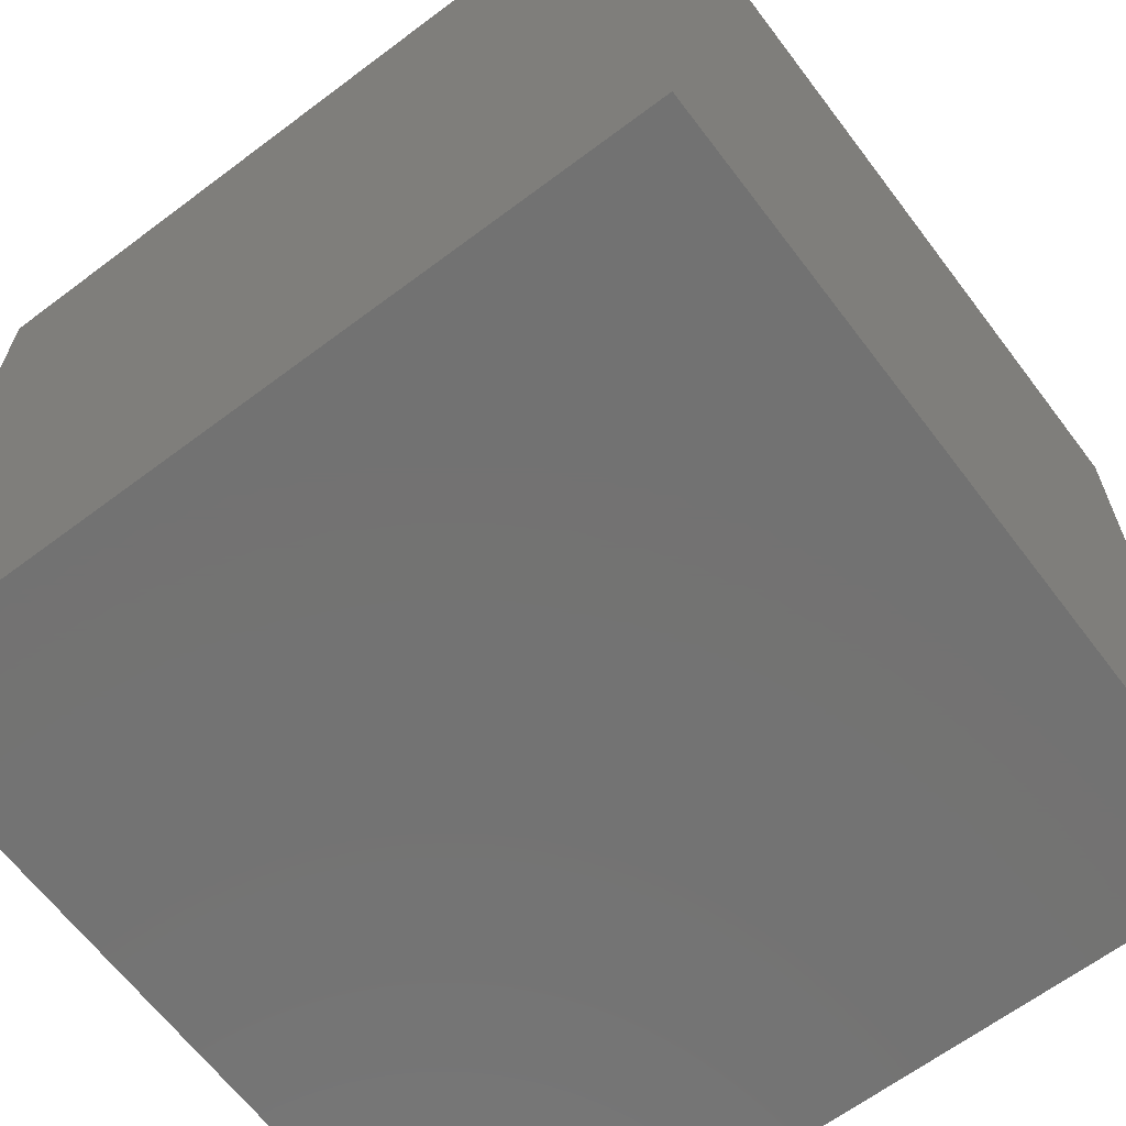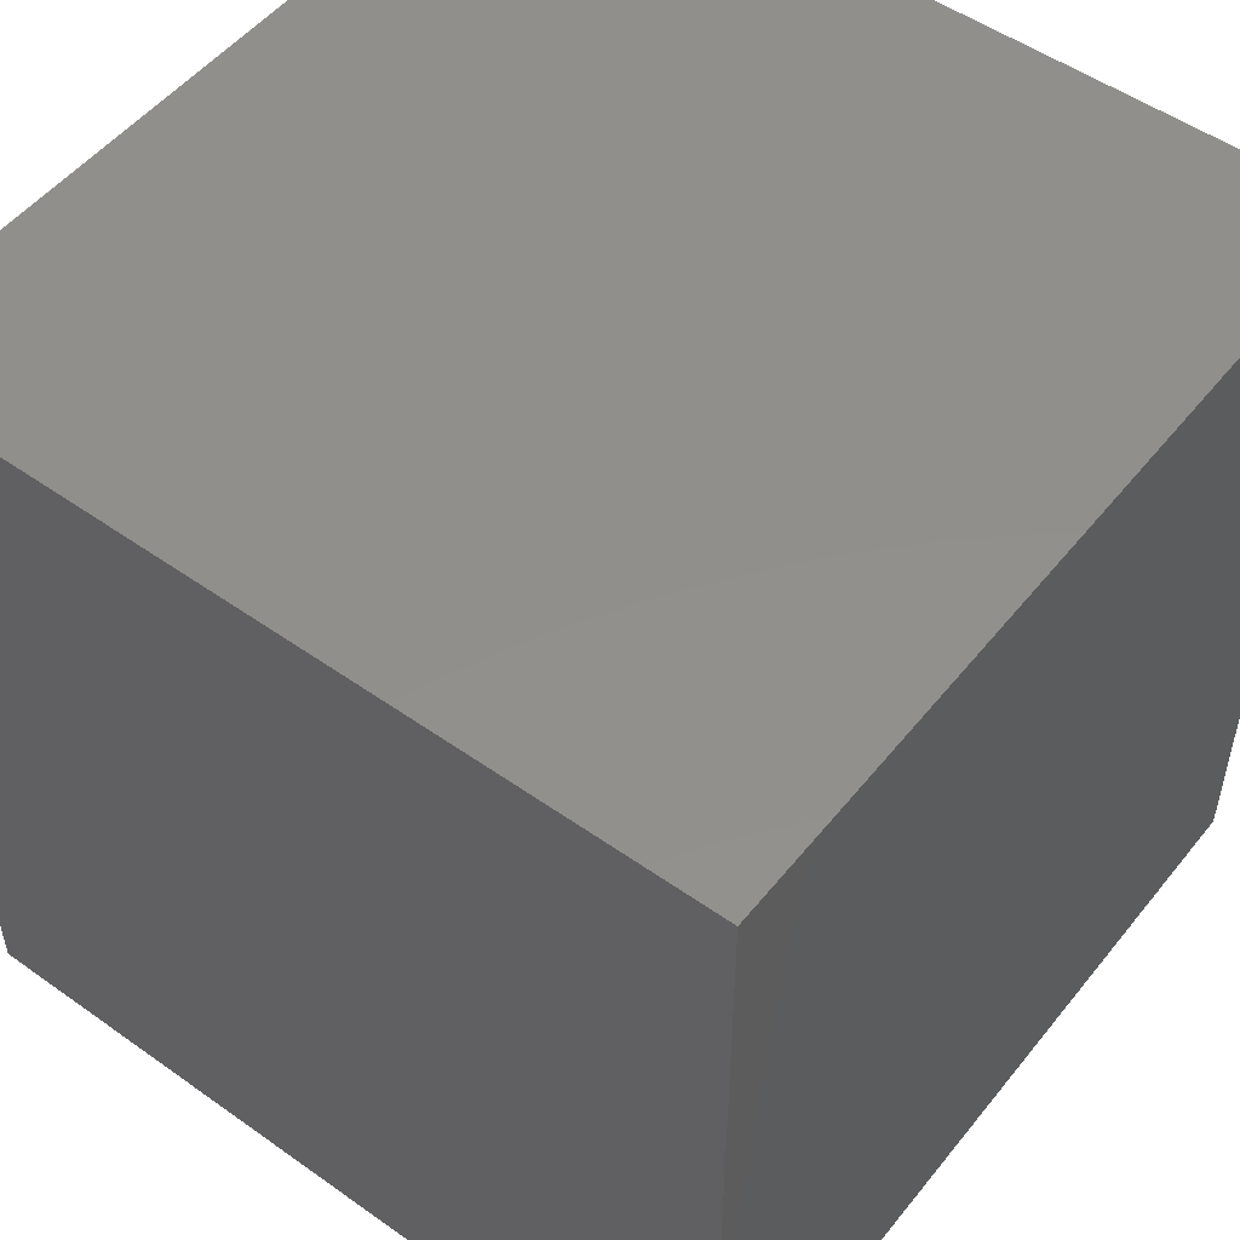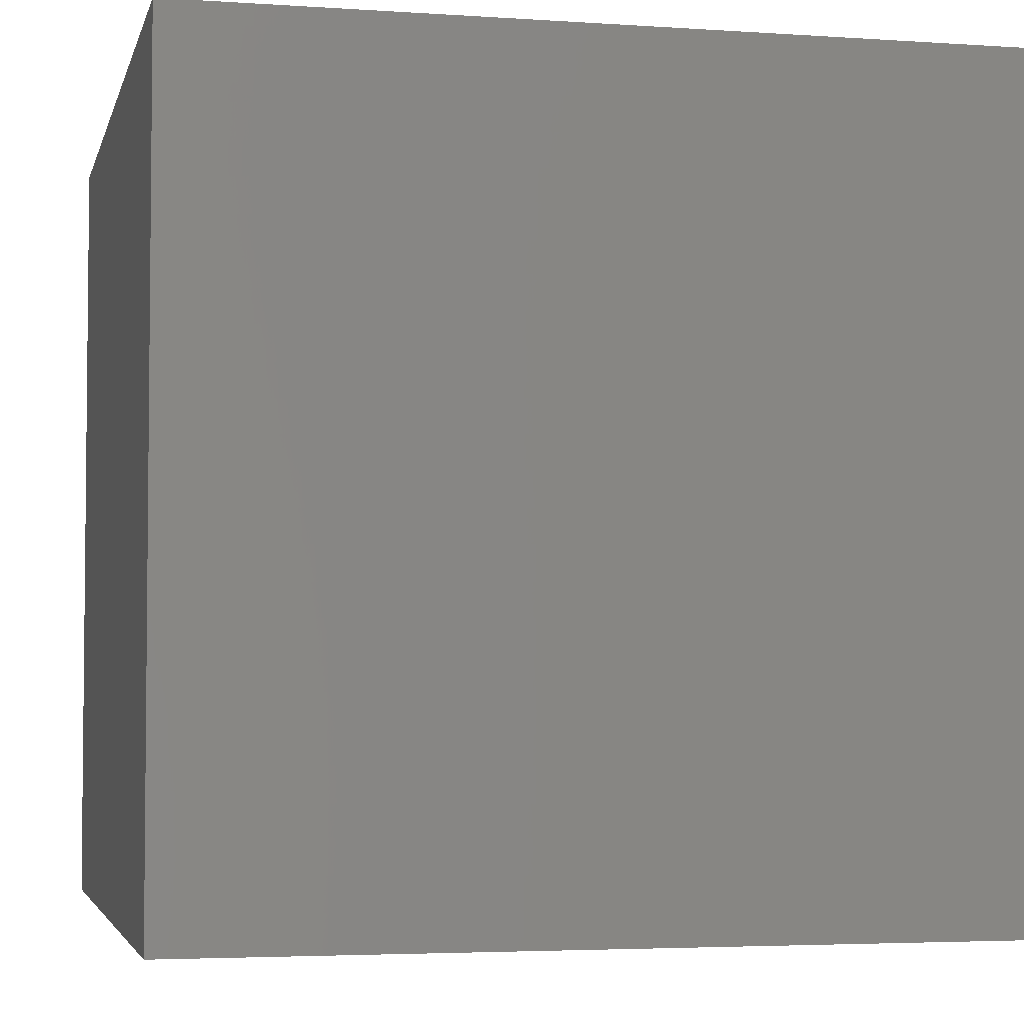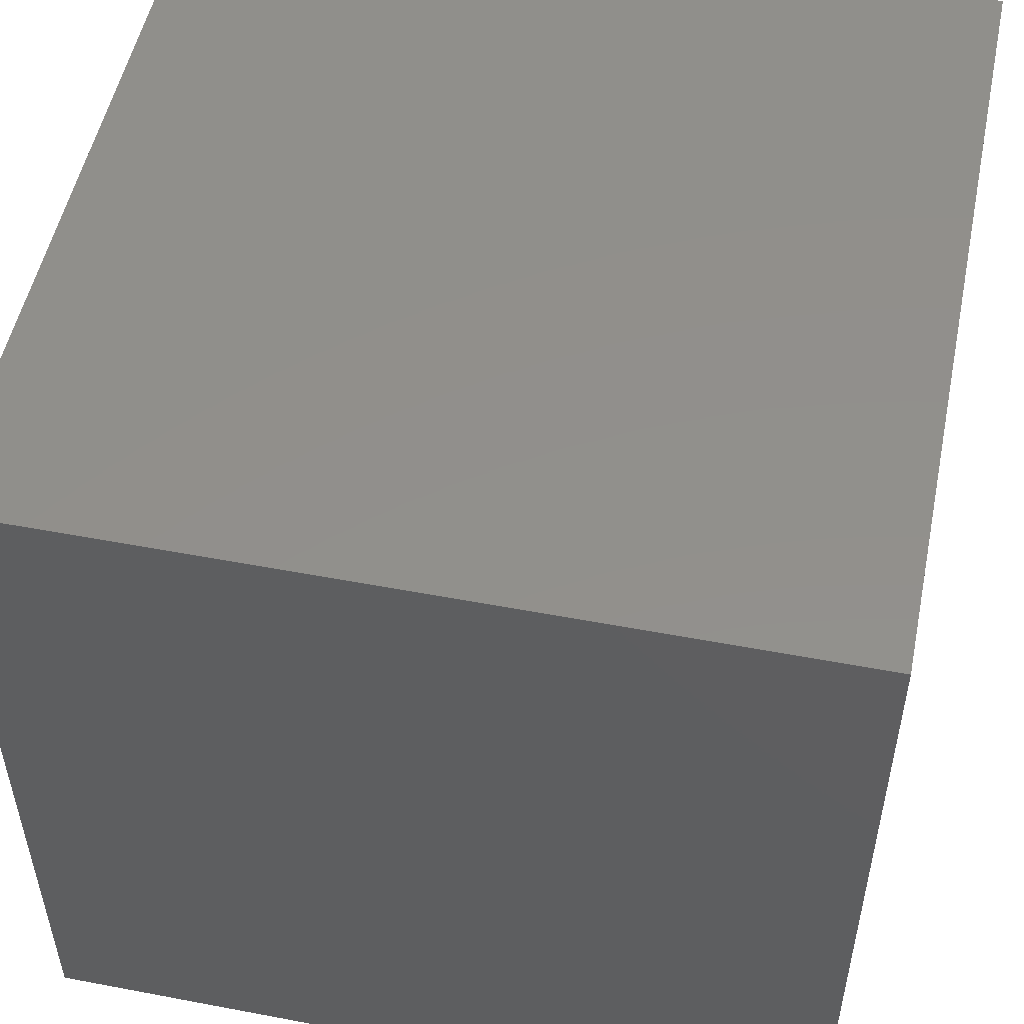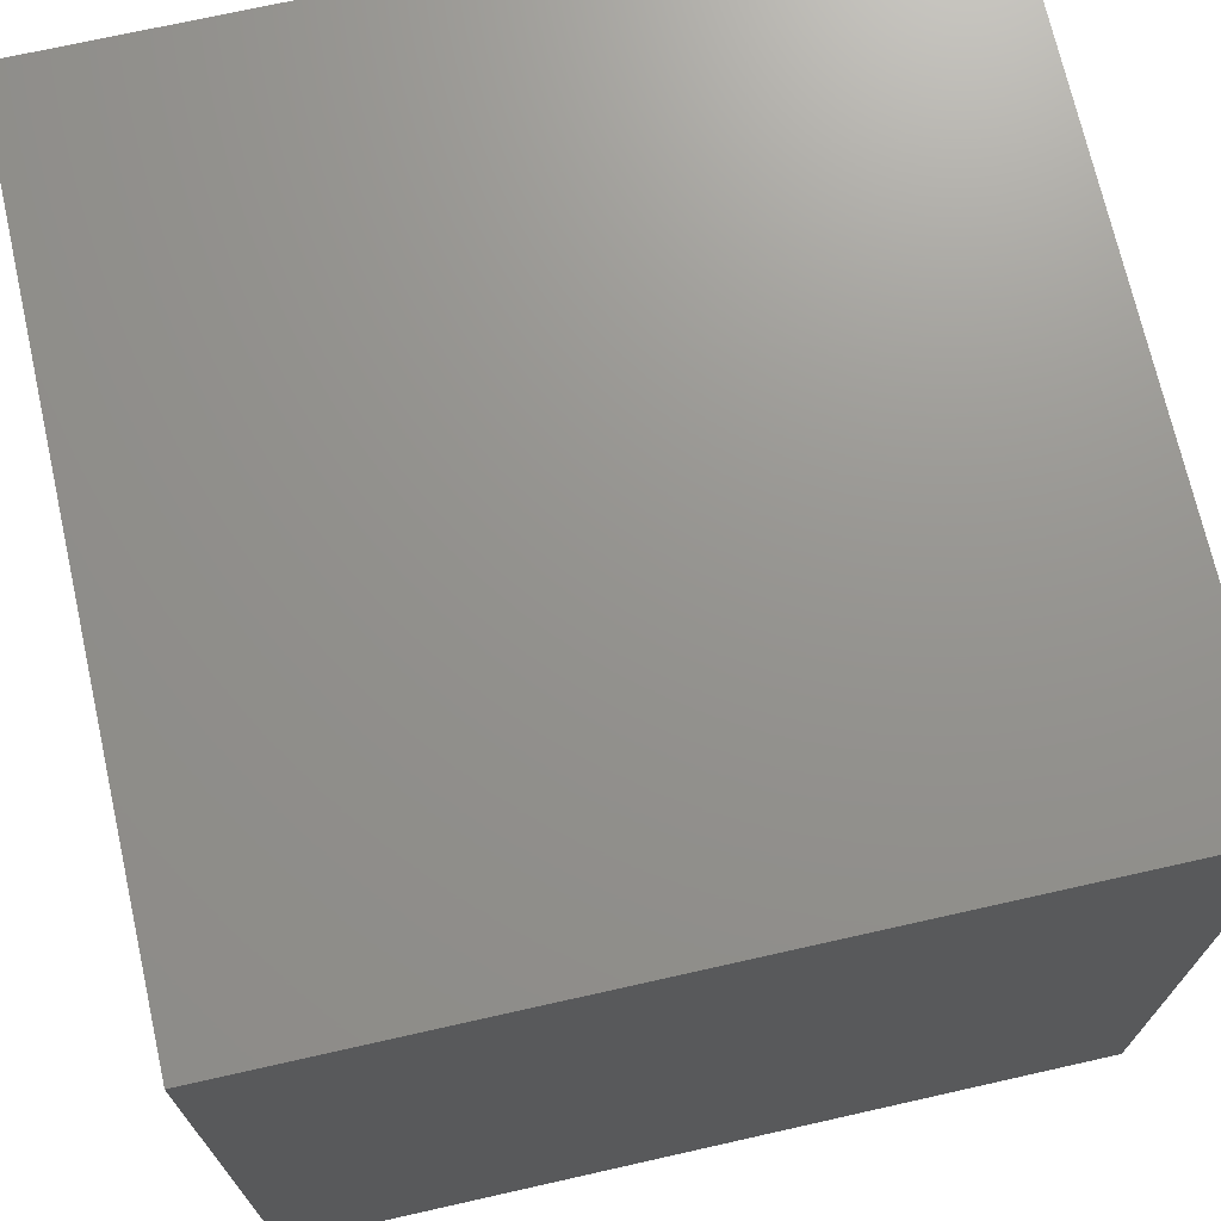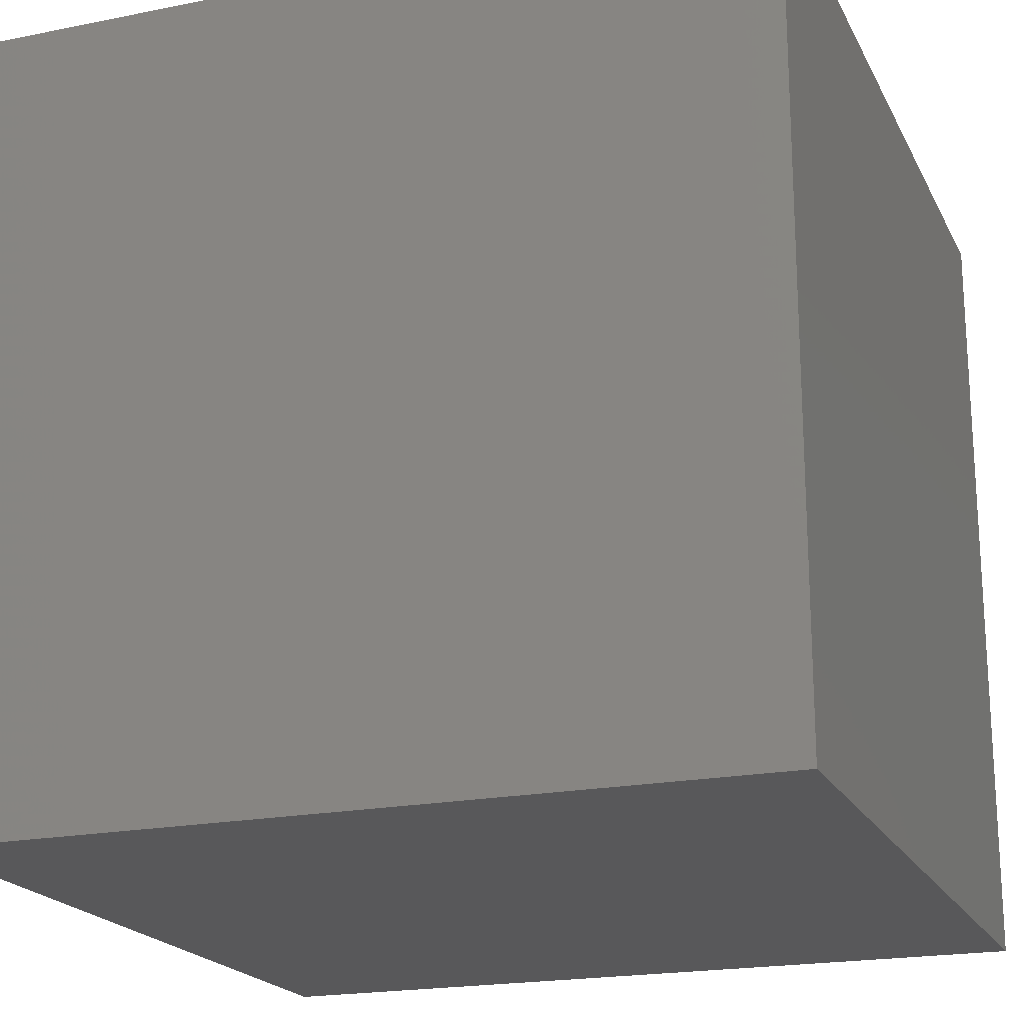
<metadata>
{"format":"stl","ext":"stl","renderer":"f3d","projection":"perspective","resolution":1024,"background":"white","views":[{"elev":-64.7,"azim":127.1,"up":"+Z"},{"elev":51.7,"azim":-142.5,"up":"+Z"},{"elev":-3.9,"azim":77.2,"up":"+Y"},{"elev":52.1,"azim":-78.4,"up":"+Z"},{"elev":71.3,"azim":-12.7,"up":"+Z"},{"elev":-20.1,"azim":-159.7,"up":"+Z"}]}
</metadata>
<code>
# stl→obj: 8 verts, 12 faces
v 0 -20 0
v 20 -20 0
v 20 -20 20
v 0 -20 20
v 0 0 0
v 0 0 20
v 20 0 0
v 20 0 20
f 1 2 3
f 1 3 4
f 5 1 4
f 5 4 6
f 7 5 6
f 7 6 8
f 2 7 8
f 2 8 3
f 5 2 1
f 5 7 2
f 3 6 4
f 8 6 3

</code>
